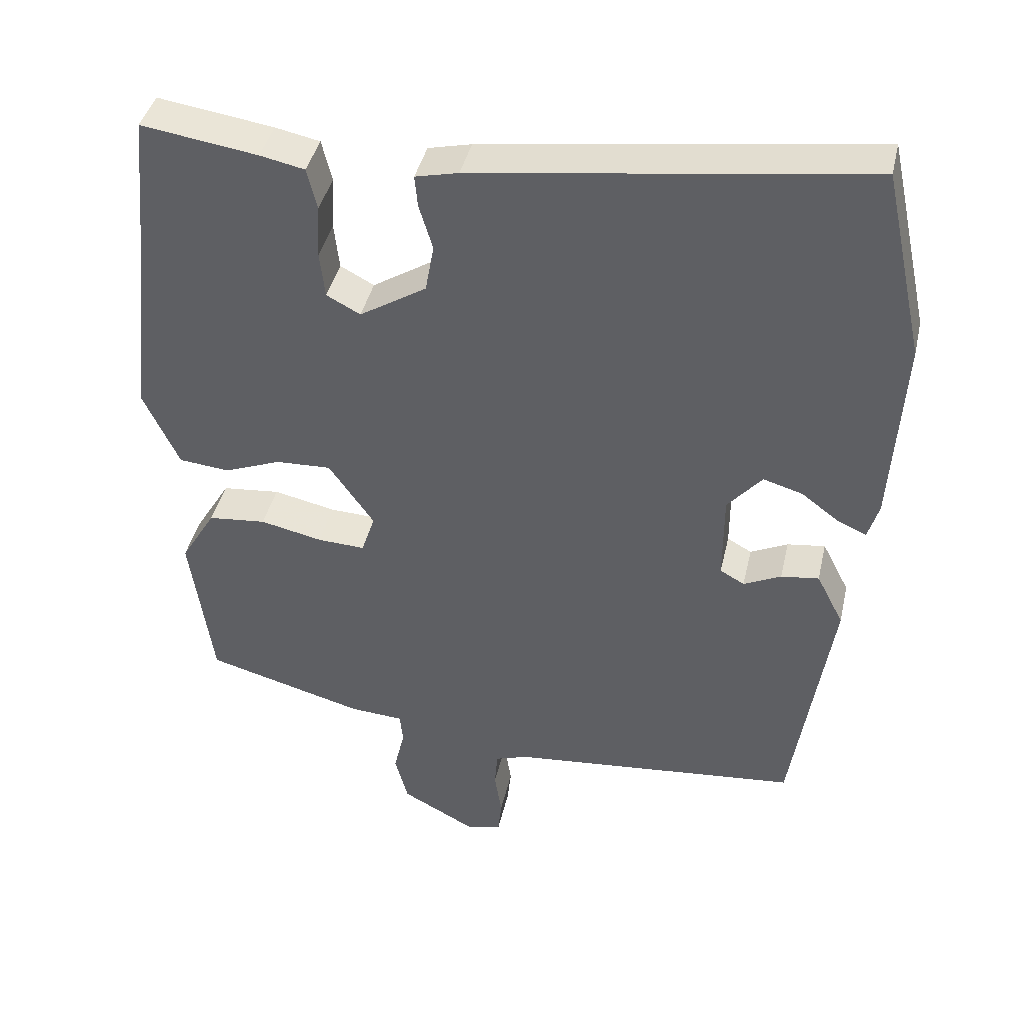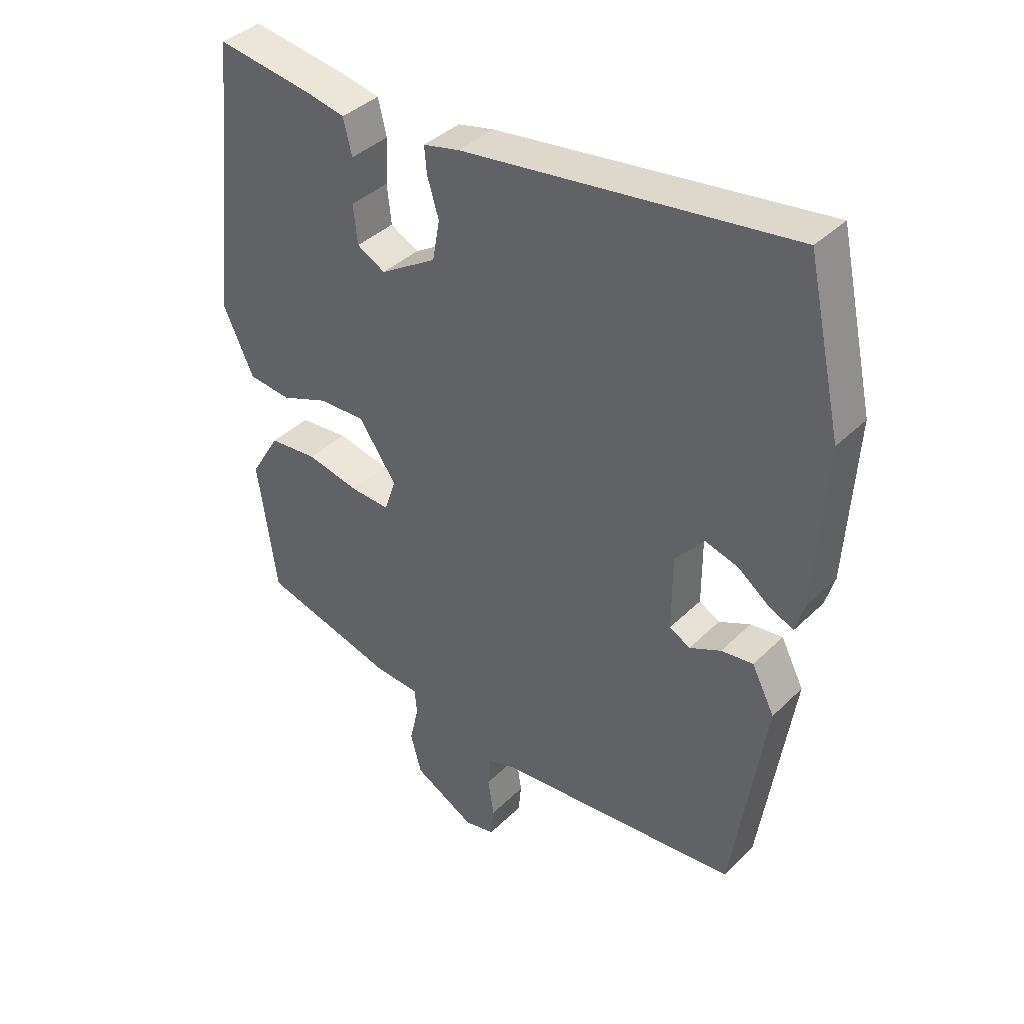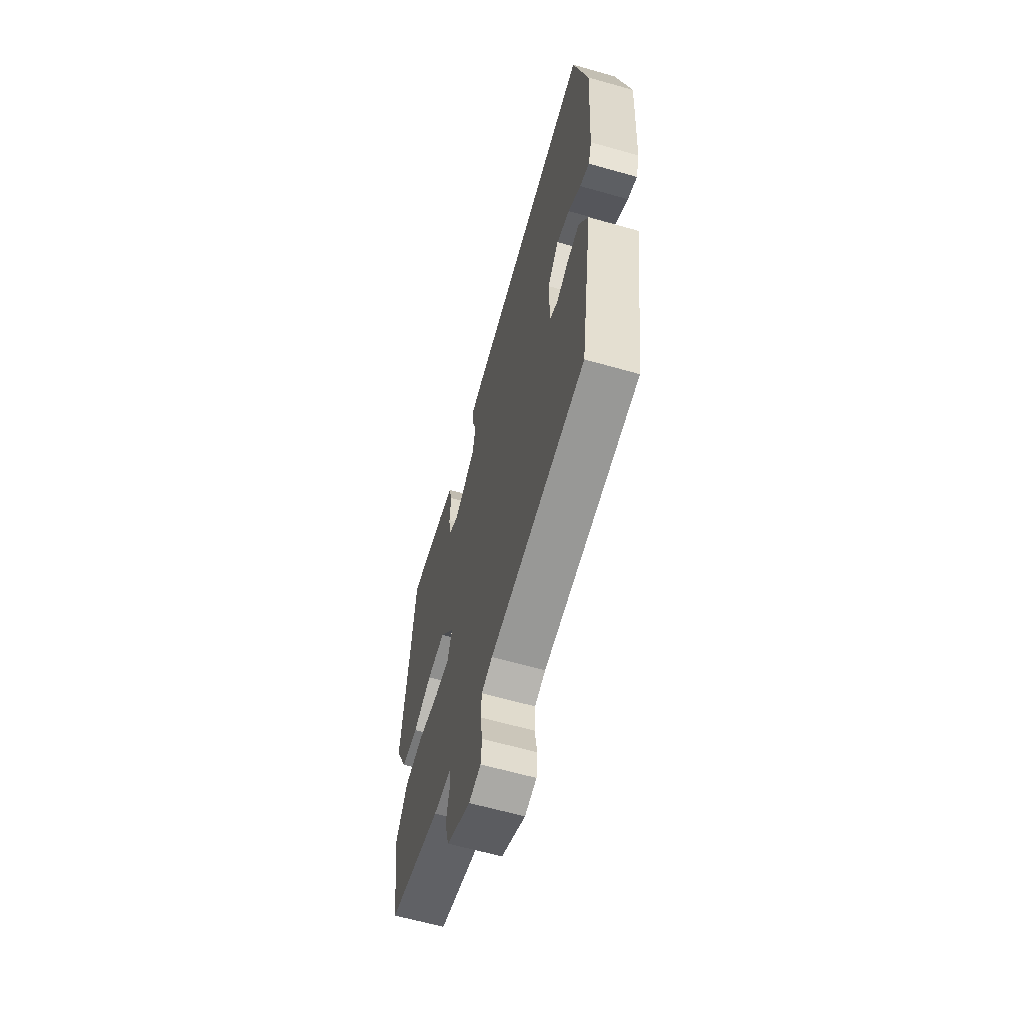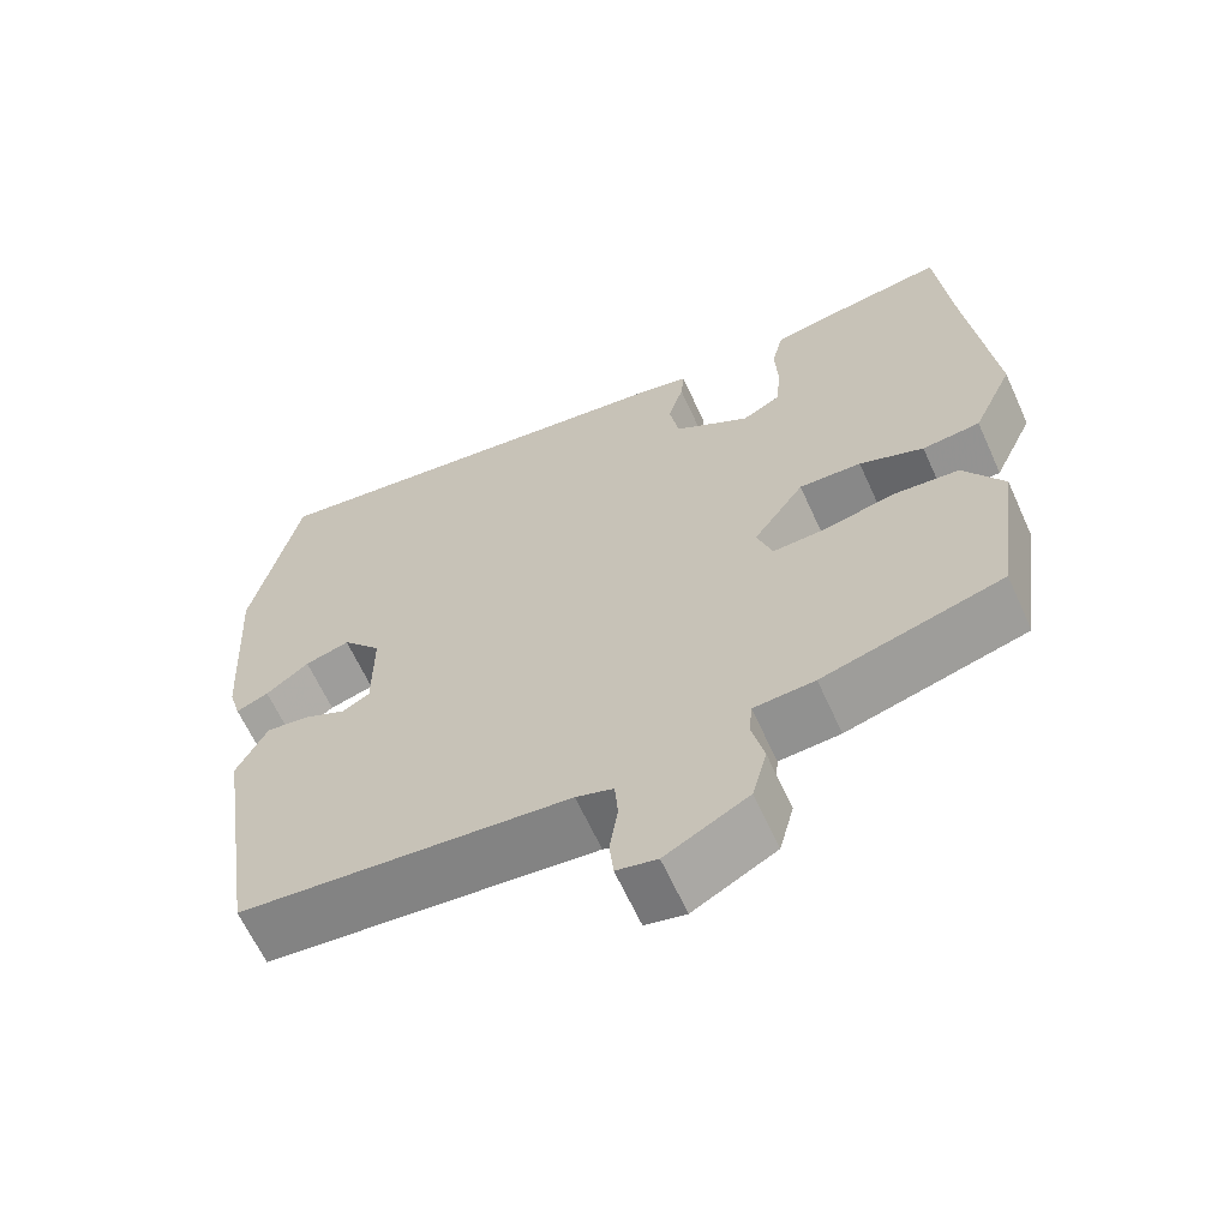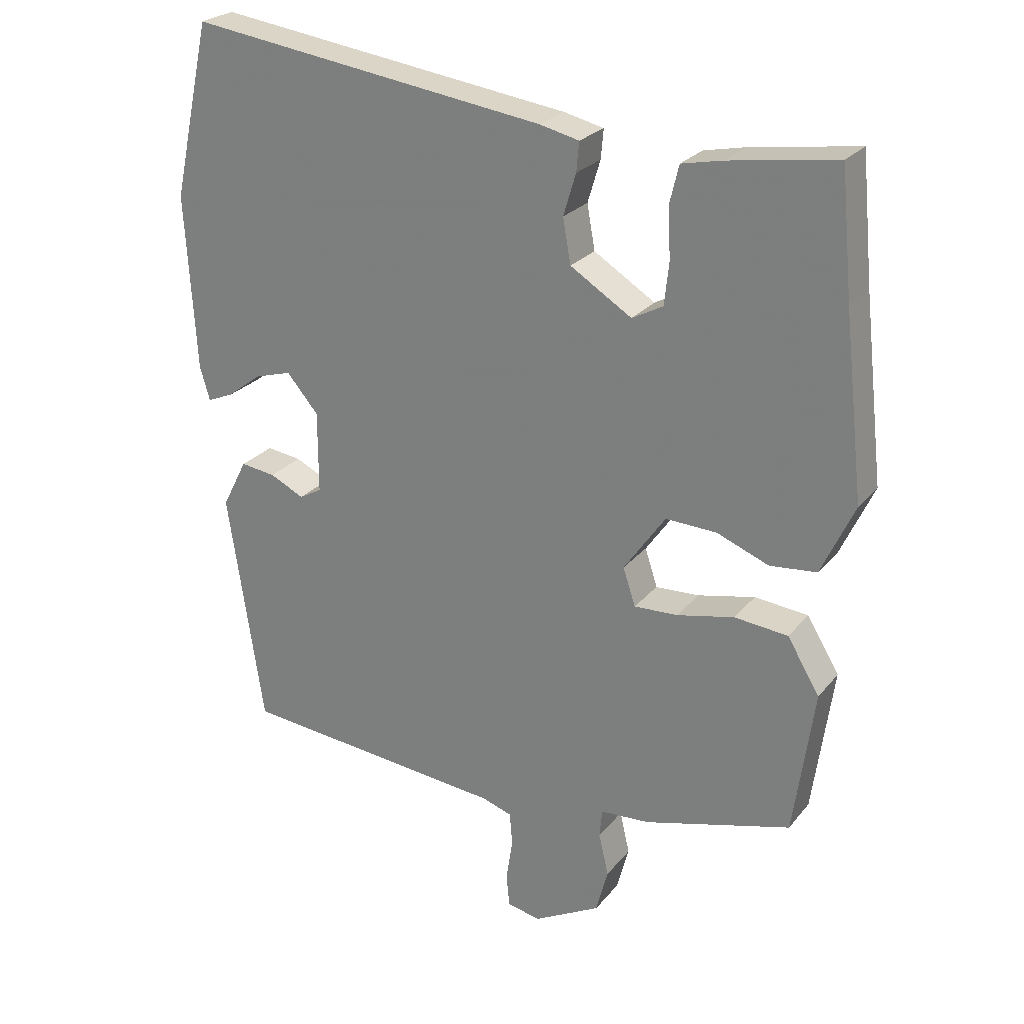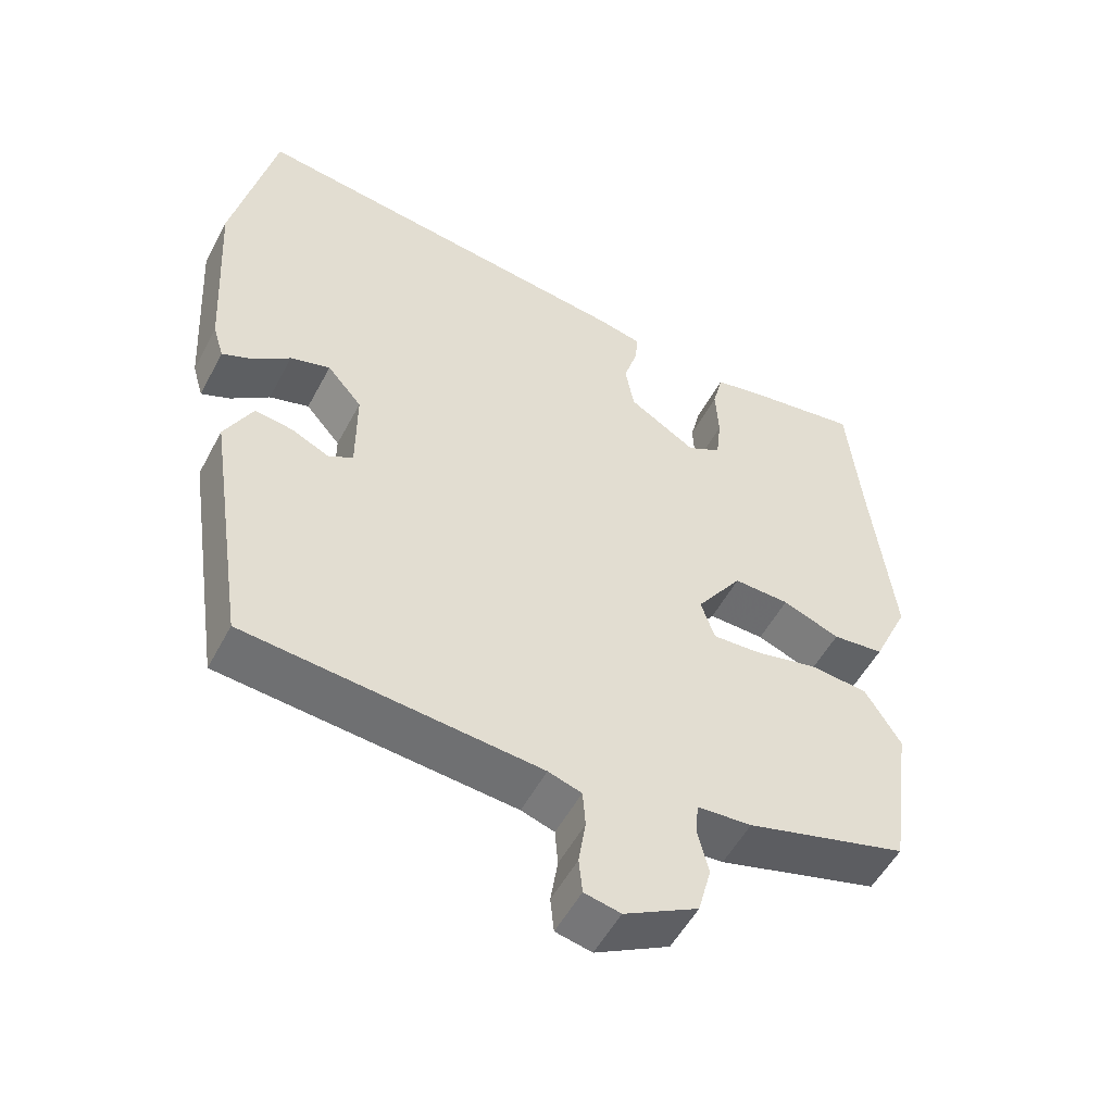
<metadata>
{"format":"obj","ext":"obj","renderer":"f3d","projection":"perspective","resolution":1024,"background":"white","views":[{"elev":41.2,"azim":-167.3,"up":"+Z"},{"elev":39.0,"azim":-140.3,"up":"+Z"},{"elev":-63.0,"azim":-106.0,"up":"+Z"},{"elev":-64.0,"azim":24.4,"up":"+Z"},{"elev":25.0,"azim":29.4,"up":"+Z"},{"elev":-53.0,"azim":-27.4,"up":"+Z"}]}
</metadata>
<code>
v -0.535 0.07 0.34
v -0.477 0.07 0.604
v 0.066 0.07 0.529
v 0.126 0.07 0.515
v 0.122 0.07 0.471
v 0.103 0.07 0.408
v 0.115 0.07 0.341
v 0.208 0.07 0.283
v 0.255 0.07 0.308
v 0.262 0.07 0.372
v 0.258 0.07 0.447
v 0.272 0.07 0.505
v 0.334 0.07 0.518
v 0.496 0.07 0.542
v 0.514 0.07 0.355
v 0.545 0.07 0.081
v 0.495 0.07 -0.027
v 0.424 0.07 -0.034
v 0.345 0.07 -0.003
v 0.268 0.07 0
v 0.205 0.07 -0.09
v 0.224 0.07 -0.147
v 0.29 0.07 -0.144
v 0.377 0.07 -0.125
v 0.458 0.07 -0.133
v 0.507 0.07 -0.214
v 0.476 0.07 -0.436
v 0.254 0.07 -0.497
v 0.179 0.07 -0.502
v 0.175 0.07 -0.545
v 0.19 0.07 -0.609
v 0.172 0.07 -0.677
v 0.07 0.07 -0.732
v 0.02 0.07 -0.721
v 0.015 0.07 -0.672
v 0.025 0.07 -0.608
v 0.021 0.07 -0.557
v -0.025 0.07 -0.542
v -0.431 0.07 -0.503
v -0.485 0.07 -0.146
v -0.447 0.07 -0.072
v -0.394 0.07 -0.079
v -0.342 0.07 -0.104
v -0.308 0.07 -0.085
v -0.308 0.07 0.039
v -0.356 0.07 0.095
v -0.411 0.07 0.079
v -0.464 0.07 0.039
v -0.504 0.07 0.022
v -0.519 0.07 0.073
v -0.535 0 0.34
v -0.477 0 0.604
v 0.066 0 0.529
v 0.126 0 0.515
v 0.122 0 0.471
v 0.103 0 0.408
v 0.115 0 0.341
v 0.208 0 0.283
v 0.255 0 0.308
v 0.262 0 0.372
v 0.258 0 0.447
v 0.272 0 0.505
v 0.334 0 0.518
v 0.496 0 0.542
v 0.514 0 0.355
v 0.545 0 0.081
v 0.495 0 -0.027
v 0.424 0 -0.034
v 0.345 0 -0.003
v 0.268 0 0
v 0.205 0 -0.09
v 0.224 0 -0.147
v 0.29 0 -0.144
v 0.377 0 -0.125
v 0.458 0 -0.133
v 0.507 0 -0.214
v 0.476 0 -0.436
v 0.254 0 -0.497
v 0.179 0 -0.502
v 0.175 0 -0.545
v 0.19 0 -0.609
v 0.172 0 -0.677
v 0.07 0 -0.732
v 0.02 0 -0.721
v 0.015 0 -0.672
v 0.025 0 -0.608
v 0.021 0 -0.557
v -0.025 0 -0.542
v -0.431 0 -0.503
v -0.485 0 -0.146
v -0.447 0 -0.072
v -0.394 0 -0.079
v -0.342 0 -0.104
v -0.308 0 -0.085
v -0.308 0 0.039
v -0.356 0 0.095
v -0.411 0 0.079
v -0.464 0 0.039
v -0.504 0 0.022
v -0.519 0 0.073
f 2 3 4
f 1 2 4
f 50 1 4
f 49 50 4
f 48 49 4
f 47 48 4
f 4 5 6
f 47 4 6
f 46 47 6
f 45 46 6 7
f 44 45 7 8
f 41 42 43
f 40 41 43
f 39 40 43
f 38 39 43
f 37 38 43 44
f 34 35 36
f 33 34 36
f 32 33 36
f 31 32 36
f 30 31 36
f 29 30 36 37
f 27 28 29
f 26 27 29
f 25 26 29
f 24 25 29
f 23 24 29
f 22 23 29 37
f 21 22 37 44
f 17 18 19
f 16 17 19
f 15 16 19
f 14 15 19
f 13 14 19
f 12 13 19
f 11 12 19
f 10 11 19
f 9 10 19 20
f 20 21 44
f 9 20 44
f 8 9 44
f 54 53 52
f 54 52 51
f 54 51 100
f 54 100 99
f 54 99 98
f 54 98 97
f 56 55 54
f 56 54 97
f 56 97 96
f 57 56 96 95
f 58 57 95 94
f 93 92 91
f 93 91 90
f 93 90 89
f 93 89 88
f 94 93 88 87
f 86 85 84
f 86 84 83
f 86 83 82
f 86 82 81
f 86 81 80
f 87 86 80 79
f 79 78 77
f 79 77 76
f 79 76 75
f 79 75 74
f 79 74 73
f 87 79 73 72
f 94 87 72 71
f 69 68 67
f 69 67 66
f 69 66 65
f 69 65 64
f 69 64 63
f 69 63 62
f 69 62 61
f 69 61 60
f 70 69 60 59
f 94 71 70
f 94 70 59
f 94 59 58
f 1 51 52 2
f 2 52 53 3
f 3 53 54 4
f 4 54 55 5
f 5 55 56 6
f 6 56 57 7
f 7 57 58 8
f 8 58 59 9
f 9 59 60 10
f 10 60 61 11
f 11 61 62 12
f 12 62 63 13
f 13 63 64 14
f 14 64 65 15
f 15 65 66 16
f 16 66 67 17
f 17 67 68 18
f 18 68 69 19
f 19 69 70 20
f 20 70 71 21
f 21 71 72 22
f 22 72 73 23
f 23 73 74 24
f 24 74 75 25
f 25 75 76 26
f 26 76 77 27
f 27 77 78 28
f 28 78 79 29
f 29 79 80 30
f 30 80 81 31
f 31 81 82 32
f 32 82 83 33
f 33 83 84 34
f 34 84 85 35
f 35 85 86 36
f 36 86 87 37
f 37 87 88 38
f 38 88 89 39
f 39 89 90 40
f 40 90 91 41
f 41 91 92 42
f 42 92 93 43
f 43 93 94 44
f 44 94 95 45
f 45 95 96 46
f 46 96 97 47
f 47 97 98 48
f 48 98 99 49
f 49 99 100 50
f 50 100 51 1

</code>
